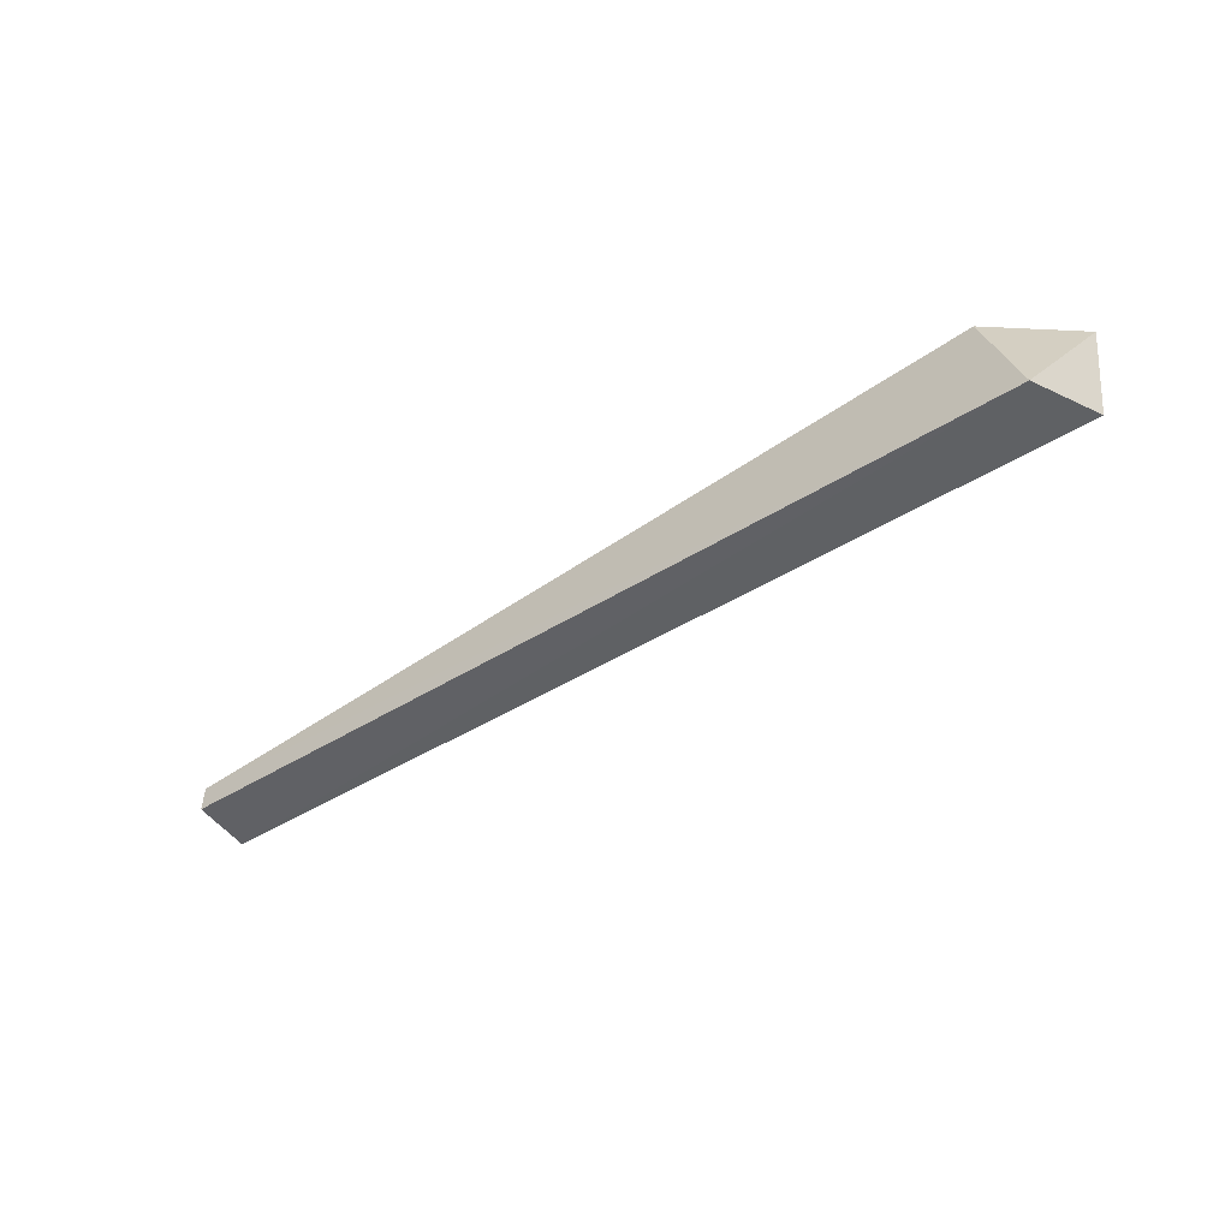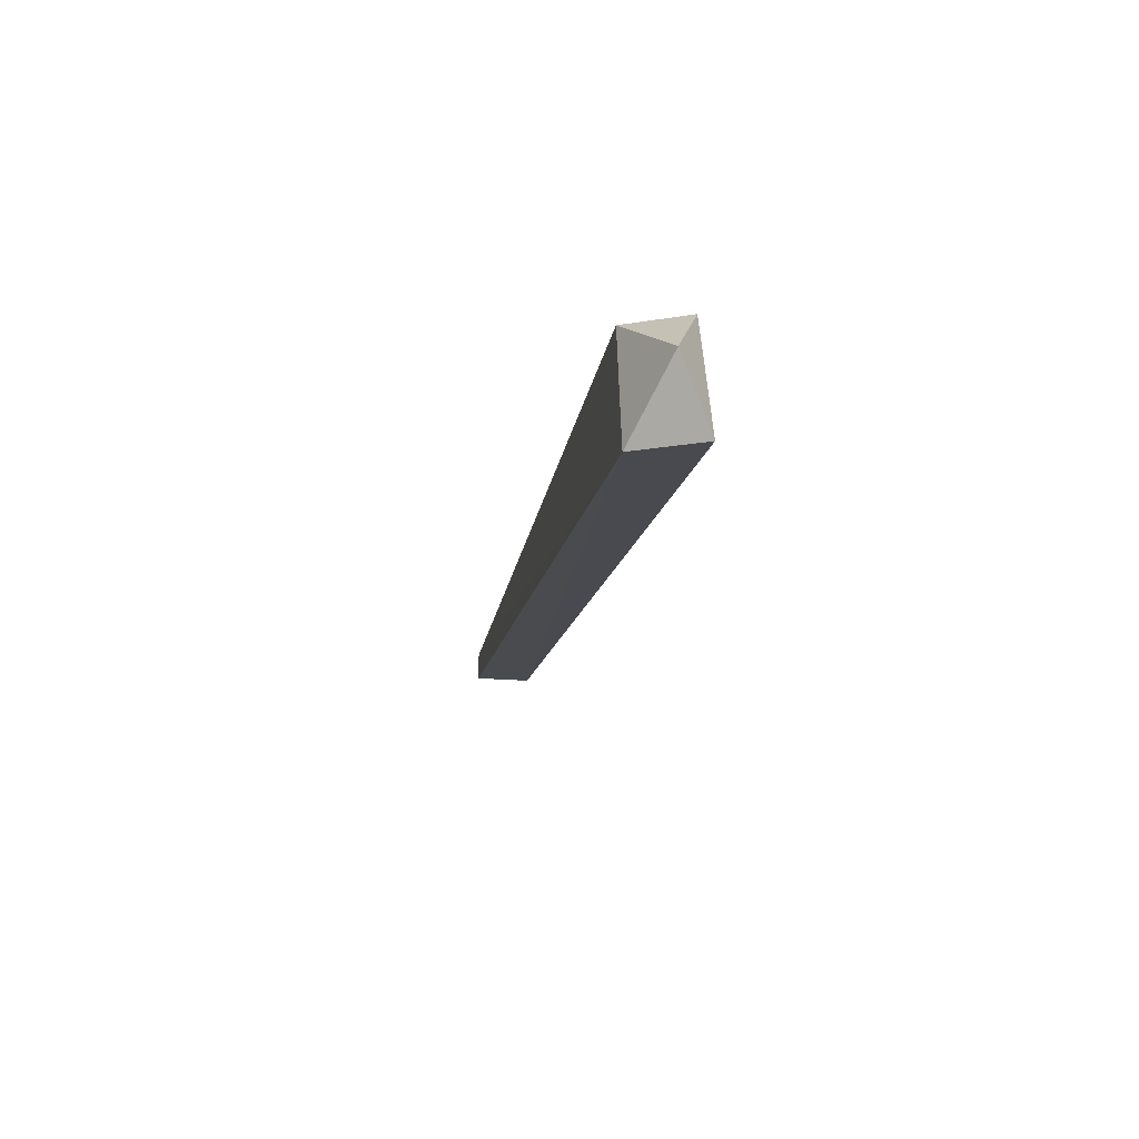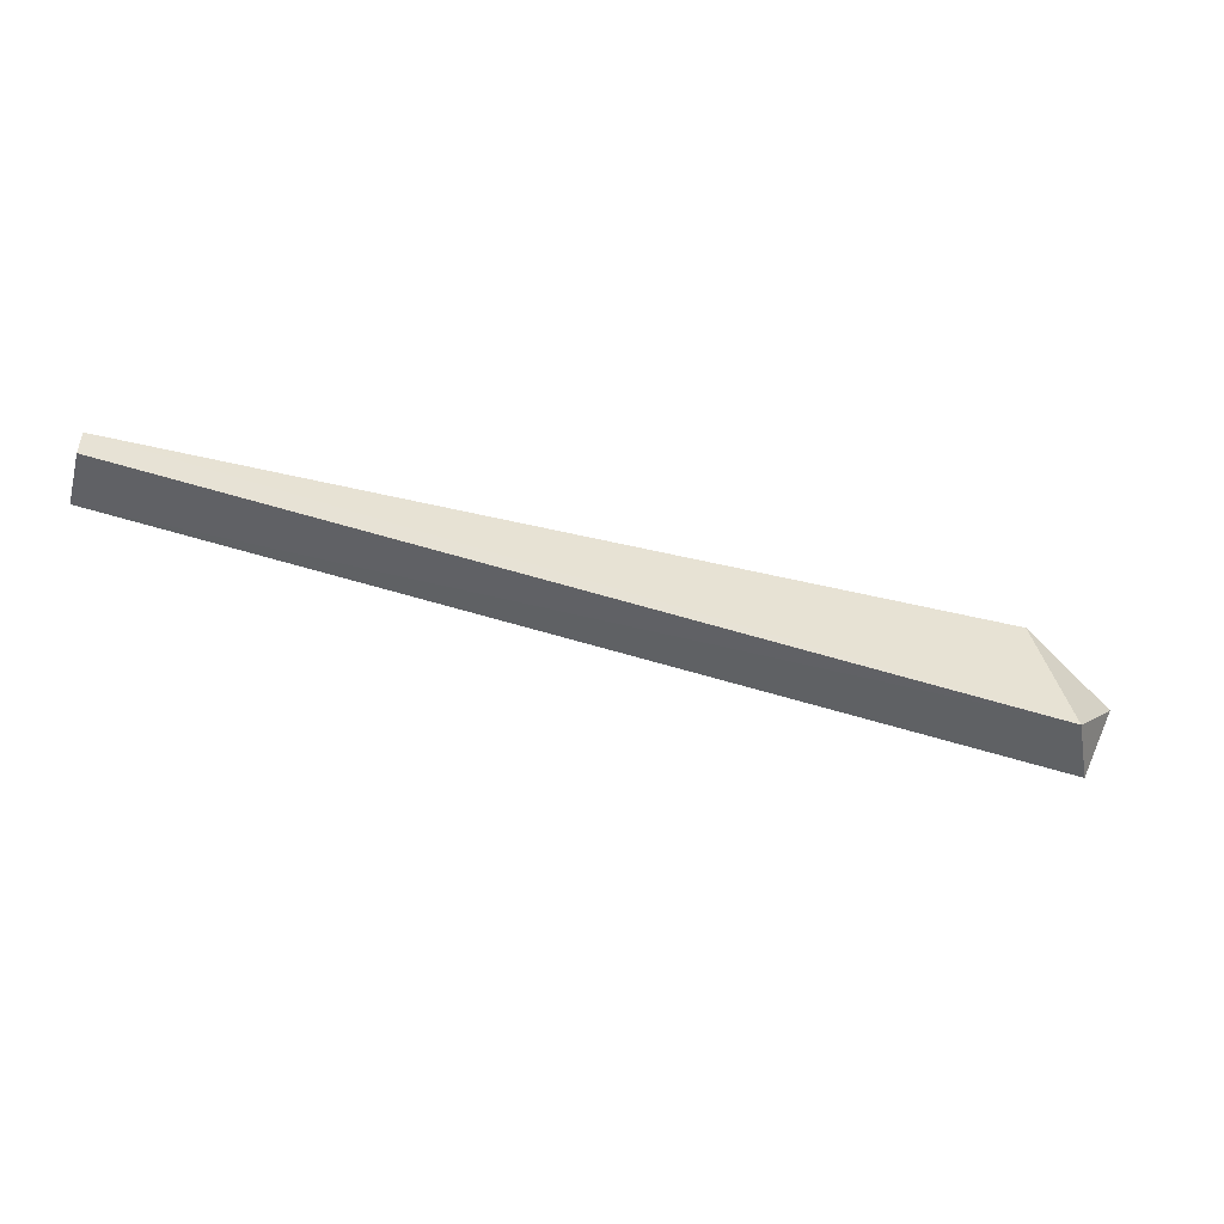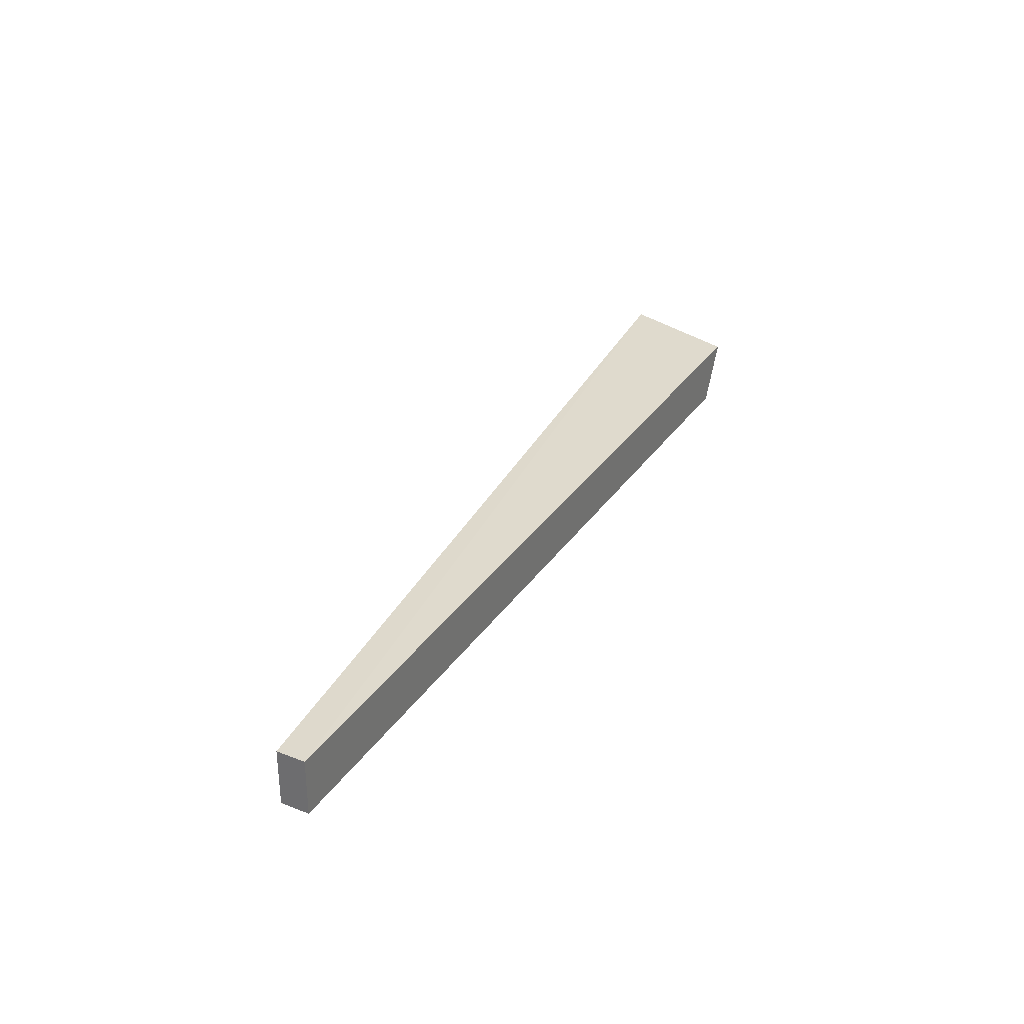
<metadata>
{"format":"obj","ext":"obj","renderer":"f3d","projection":"perspective","resolution":1024,"background":"white","views":[{"elev":-52.2,"azim":-143.4,"up":"+Y"},{"elev":-19.8,"azim":-99.5,"up":"+Y"},{"elev":-47.8,"azim":164.8,"up":"+Y"},{"elev":31.8,"azim":118.6,"up":"+Z"}]}
</metadata>
<code>
v -0.2987 0.1927 0.06567
v -0.1589 0.2011 0.0699
v -0.1589 0.2011 0.06143
v -0.2908 0.1835 0.06107
v -0.286 0.2011 0.06143
v -0.2953 0.1835 0.07026
v -0.2902 0.2011 0.0699
v -0.1589 0.1969 0.0699
v -0.1589 0.1969 0.06143
f 8 4 9
f 4 1 5
f 2 3 5
f 3 4 5
f 1 4 6
f 5 1 7
f 2 5 7
f 6 2 7
f 1 6 7
f 3 2 8
f 2 6 8
f 6 4 8
f 4 3 9
f 3 8 9

</code>
